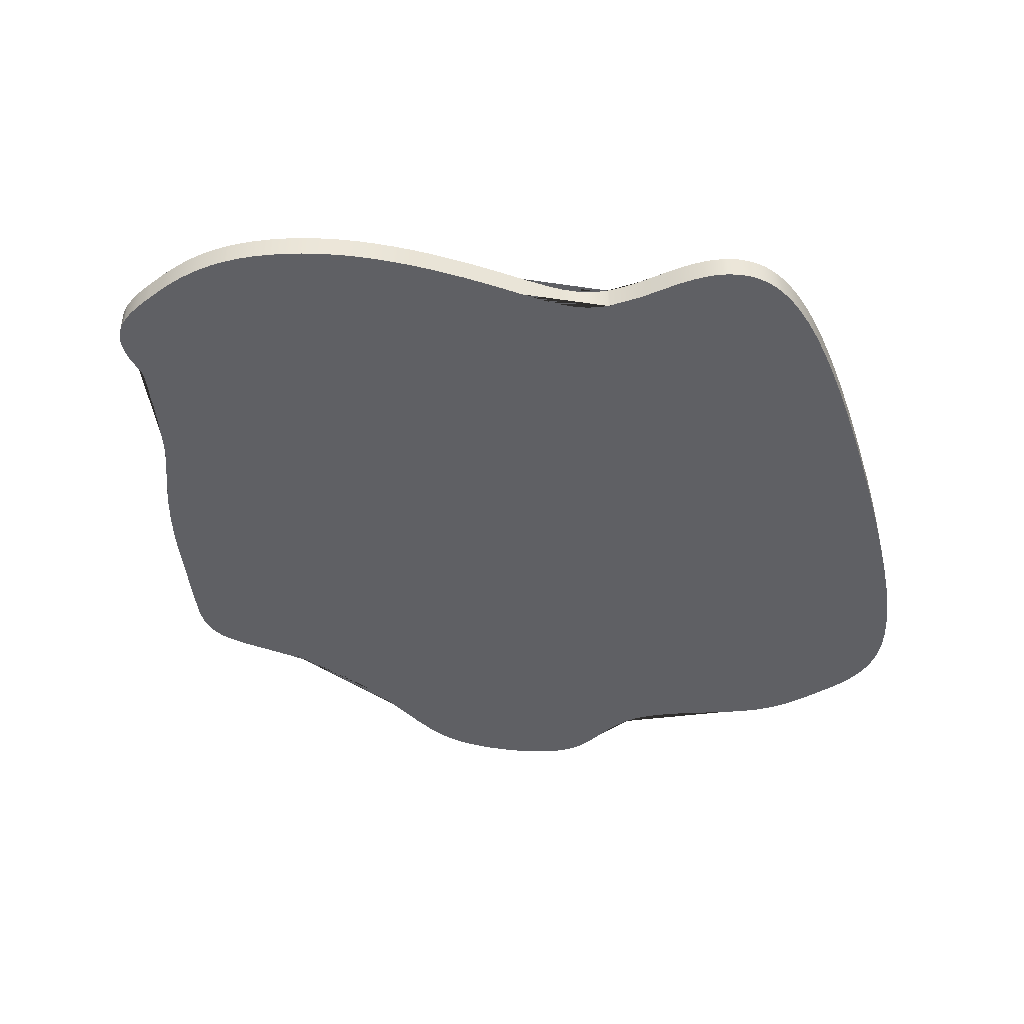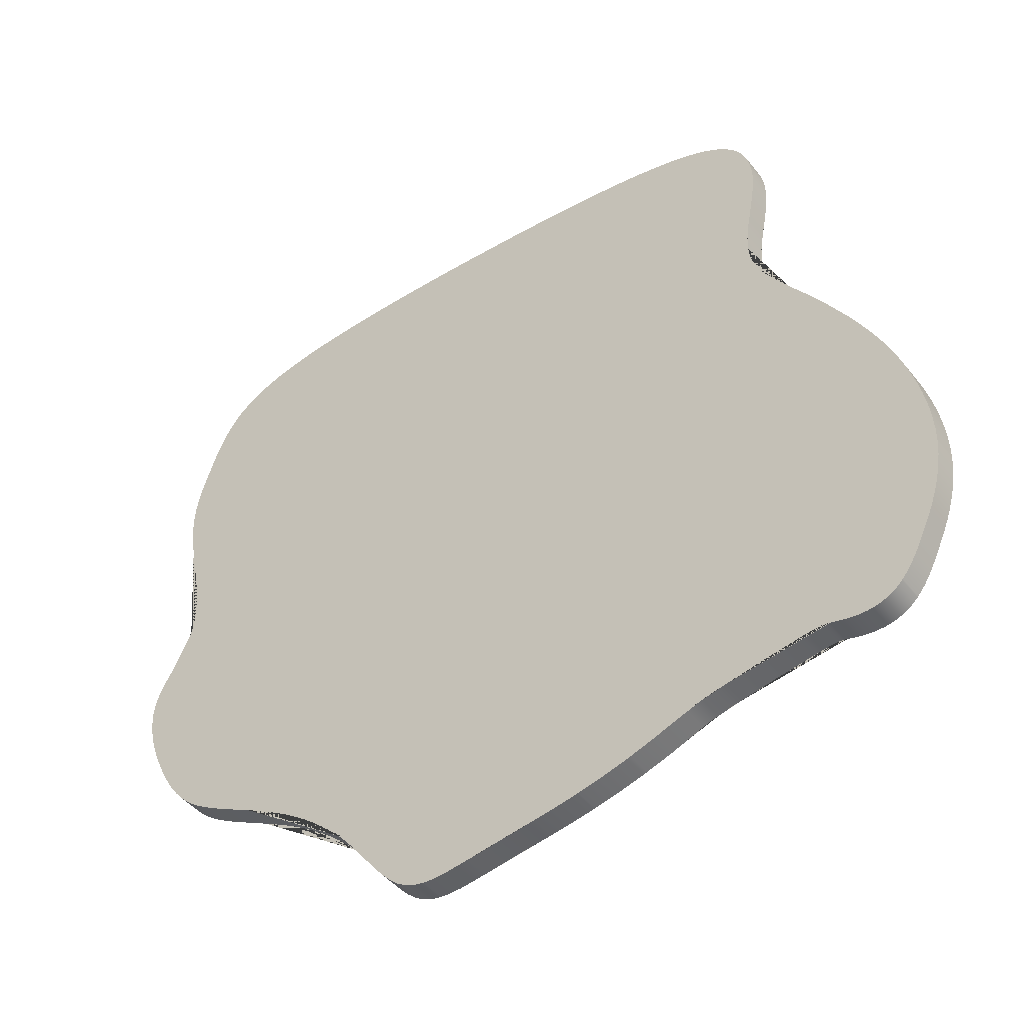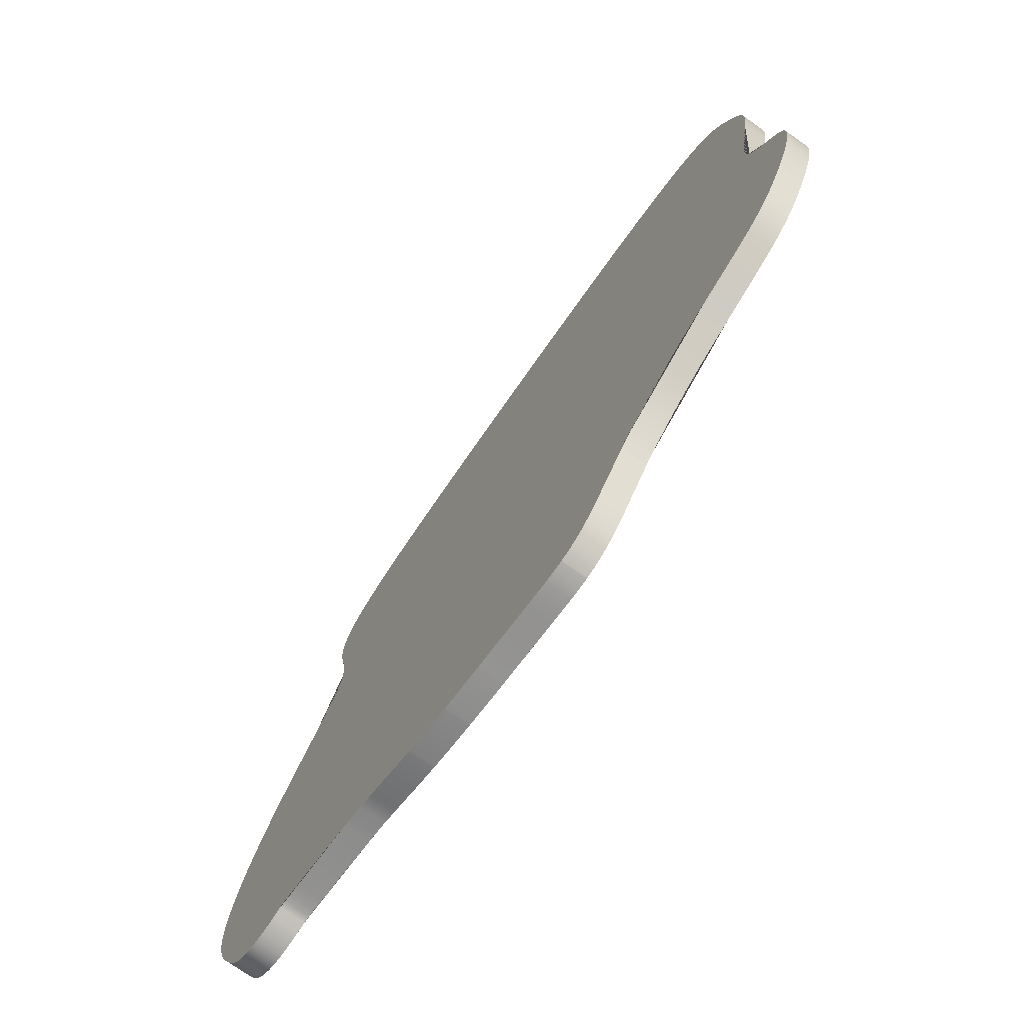
<metadata>
{"format":"obj","ext":"obj","renderer":"f3d","projection":"perspective","resolution":1024,"background":"white","views":[{"elev":-43.8,"azim":-75.8,"up":"+Y"},{"elev":-45.4,"azim":-143.9,"up":"+Z"},{"elev":-74.1,"azim":54.6,"up":"+Z"}]}
</metadata>
<code>
g default
v -5 -0 10
v 0 -0 10
v 5 -0 10
v 10 -0 10
v 15 -0 10
v -5 -0 5
v 0 -0 5
v 5 -0 5
v 10 -0 5
v 15 -0 5
v -10 0 0
v -5 0 0
v 0 0 0
v 5 0 0
v 10 0 0
v 15 0 0
v -10 0 -5
v -5 0 -5
v 0 0 -5
v 5 0 -5
v 10 0 -5
v 15 0 -5
v 20 0 -5
v -10 0 -10
v -5 0 -10
v 0 0 -10
v 5 0 -10
v 10 0 -10
v 15 0 -10
v -10 0 -15
v -5 0 -15
v 0 0 -15
v 5 0 -15
v 10 0 -15
v -5 -0 13.14
v -8.978 -0 10
v 0 -0 13.9
v 5 -0 14.24
v 10 -0 14.33
v 15 -0 13.92
v 19.33 -0 10
v -8.503 -0 5
v 19.77 -0 5
v -10 -0 1.661
v -11.16 0 0
v 19.28 0 0
v -13.83 0 -5
v 20 0 -1.508
v 20.72 0 -5
v -14.67 0 -10
v 20 0 -6.957
v 17.54 0 -10
v -12.66 0 -15
v 15 0 -11.37
v 10.15 0 -15
v -10 0 -15.38
v -5 0 -16.12
v 0 0 -17.65
v 5 0 -18.41
v 10 0 -15.17
v -1.228 -0 13.77
v 4.195 -0 14.19
v 9.34 -0 14.34
v 14.08 -0 14.08
v 17.74 -0 12.74
v -8.625 -0 6.375
v 19.5 -0 9.496
v 19.71 -0 4.714
v -12.88 0 -2.88
v 19.47 0 -0.5301
v 20.87 0 -4.135
v -14.69 0 -9.685
v -13.57 0 -13.57
v -10.51 0 -15.51
v -5.92 0 -15.92
v -2.112 0 -17.11
v 2.016 0 -17.98
v 6.521 0 -18.48
v -4.724 0 -16.18
v -4.378 0 -16.3
v -3.137 0 -16.78
v -5.595 0 -15.98
v -7.248 0 -15.67
v -8.878 0 -15.4
v -9.384 0 -15.34
v -9.686 0 -15.32
v -9.851 0 -15.34
v -9.947 0 -15.36
v -10.35 0 -15.48
v -10.71 0 -15.55
v -11.05 0 -15.59
v -11.36 0 -15.59
v -11.64 0 -15.55
v -11.89 0 -15.49
v -12.12 0 -15.39
v -12.33 0 -15.27
v -12.52 0 -15.13
v -12.69 0 -14.97
v -13 0 -14.59
v -13.26 0 -14.17
v -13.5 0 -13.72
v -13.93 0 -12.82
v -14.12 0 -12.35
v -14.29 0 -11.88
v -14.44 0 -11.38
v -14.55 0 -10.87
v -14.64 0 -10.33
v -14.68 0 -9.768
v -14.69 0 -9.172
v -14.66 0 -8.548
v -14.58 0 -7.9
v -14.47 0 -7.233
v -14.31 0 -6.55
v -14.12 0 -5.856
v -13.89 0 -5.155
v -13.62 0 -4.45
v -13.31 0 -3.747
v -12.97 0 -3.049
v -12.61 0 -2.361
v -12.22 0 -1.688
v -11.43 0 -0.4034
v -10.64 -0 0.769
v -9.895 -0 1.808
v -9.262 -0 2.755
v -9.002 -0 3.211
v -8.789 -0 3.665
v -8.63 -0 4.123
v -8.532 -0 4.593
v -8.498 -0 5.079
v -8.518 -0 5.581
v -8.578 -0 6.094
v -8.666 -0 6.614
v -8.87 -0 7.664
v -8.959 -0 8.187
v -9.023 -0 8.702
v -9.048 -0 9.207
v -9.026 -0 9.699
v -8.95 -0 10.17
v -8.811 -0 10.63
v -8.604 -0 11.06
v -8.472 -0 11.27
v -8.319 -0 11.47
v -8.146 -0 11.66
v -7.95 -0 11.84
v -7.732 -0 12.02
v -7.489 -0 12.19
v -6.93 -0 12.49
v -6.272 -0 12.77
v -5.515 -0 13.01
v -4.659 -0 13.23
v -3.704 -0 13.42
v -2.651 -0 13.59
v -1.5 -0 13.74
v -0.2503 -0 13.88
v 1.092 -0 14
v 2.506 -0 14.1
v 5.437 -0 14.26
v 6.902 -0 14.31
v 8.33 -0 14.34
v 9.694 -0 14.34
v 10.97 -0 14.32
v 12.13 -0 14.27
v 13.18 -0 14.19
v 14.12 -0 14.07
v 14.96 -0 13.93
v 15.71 -0 13.75
v 16.36 -0 13.54
v 16.93 -0 13.29
v 17.41 -0 13
v 17.83 -0 12.68
v 18.17 -0 12.32
v 18.46 -0 11.93
v 18.71 -0 11.53
v 18.91 -0 11.11
v 19.09 -0 10.68
v 19.39 -0 9.824
v 19.66 -0 8.991
v 19.78 -0 8.569
v 19.88 -0 8.13
v 19.95 -0 7.665
v 19.99 -0 7.166
v 19.99 -0 6.623
v 19.94 -0 6.027
v 19.84 -0 5.374
v 19.71 -0 4.675
v 19.41 -0 3.207
v 19.28 -0 2.471
v 19.19 -0 1.755
v 19.15 -0 1.077
v 19.16 -0 0.7566
v 19.19 -0 0.452
v 19.24 -0 0.1644
v 19.31 0 -0.1074
v 19.5 0 -0.6106
v 19.74 0 -1.072
v 20 0 -1.505
v 20.5 0 -2.344
v 20.7 0 -2.778
v 20.78 0 -3.005
v 20.83 0 -3.241
v 20.87 0 -3.487
v 20.88 0 -3.742
v 20.86 0 -4.274
v 20.77 0 -4.826
v 20.62 0 -5.386
v 20.43 0 -5.944
v 20.22 0 -6.488
v 19.98 0 -7.006
v 19.73 0 -7.487
v 19.49 0 -7.924
v 19.24 0 -8.317
v 18.98 0 -8.673
v 18.72 0 -8.997
v 18.43 0 -9.294
v 18.12 0 -9.571
v 17.79 0 -9.831
v 17.42 0 -10.08
v 16.57 0 -10.57
v 15.61 0 -11.06
v 14.59 0 -11.59
v 13.57 0 -12.16
v 13.07 0 -12.48
v 12.58 0 -12.81
v 12.1 0 -13.17
v 11.64 0 -13.54
v 11.2 0 -13.93
v 10.77 0 -14.34
v 10.36 0 -14.76
v 9.979 0 -15.2
v 8.607 0 -16.98
v 8.28 0 -17.38
v 7.949 0 -17.73
v 7.609 0 -18.02
v 7.254 0 -18.25
v 6.879 0 -18.4
v 6.479 0 -18.49
v 6.049 0 -18.51
v 5.585 0 -18.49
v 4.534 0 -18.35
v 3.289 0 -18.16
v 1.812 0 -17.96
v 0.9749 0 -17.83
v 0.06602 0 -17.66
v -0.9191 0 -17.44
v -1.985 0 -17.15
v 0 1 5
v 5 1 5
v 5 1 0
v 0 1 0
v 10 1 5
v 10 1 0
v 5 1 -5
v 0 1 -5
v 10 1 -5
v -5 1 -5
v 0 1 -10
v -5 1 -10
v 5 1 -10
v -5 1 13.14
v -4.659 1 13.23
v -3.704 1 13.42
v -2.651 1 13.59
v -1.5 1 13.74
v -1.228 1 13.77
v -0.2503 1 13.88
v 0 1 13.9
v 0 1 10
v -5 1 10
v 1.092 1 14
v 2.506 1 14.1
v 4.195 1 14.19
v 5 1 14.24
v 5 1 10
v 5.437 1 14.26
v 6.902 1 14.31
v 8.33 1 14.34
v 9.34 1 14.34
v 9.694 1 14.34
v 10 1 14.33
v 10 1 10
v 10.97 1 14.32
v 12.13 1 14.27
v 13.18 1 14.19
v 14.08 1 14.08
v 14.12 1 14.07
v 14.96 1 13.93
v 15 1 13.92
v 15 1 10
v 15.71 1 13.75
v 16.36 1 13.54
v 16.93 1 13.29
v 17.41 1 13
v 17.74 1 12.74
v 17.83 1 12.68
v 18.17 1 12.32
v 18.46 1 11.93
v 18.71 1 11.53
v 18.91 1 11.11
v 19.09 1 10.68
v 19.33 1 10
v -8.625 1 6.375
v -8.666 1 6.614
v -8.87 1 7.664
v -8.959 1 8.187
v -9.023 1 8.702
v -9.048 1 9.207
v -9.026 1 9.699
v -8.978 1 10
v -5 1 5
v -8.503 1 5
v -8.498 1 5.079
v -8.518 1 5.581
v -8.578 1 6.094
v 15 1 5
v 19.39 1 9.824
v 19.5 1 9.496
v 19.66 1 8.991
v 19.78 1 8.569
v 19.88 1 8.13
v 19.95 1 7.665
v 19.99 1 7.166
v 19.99 1 6.623
v 19.94 1 6.027
v 19.84 1 5.374
v 19.77 1 5
v -10 1 1.661
v -9.895 1 1.808
v -9.262 1 2.755
v -9.002 1 3.211
v -8.789 1 3.665
v -8.63 1 4.123
v -8.532 1 4.593
v -5 1 0
v -10 1 0
v 15 1 0
v 19.71 1 4.714
v 19.71 1 4.675
v 19.41 1 3.207
v 19.28 1 2.471
v 19.19 1 1.755
v 19.15 1 1.077
v 19.16 1 0.7566
v 19.19 1 0.452
v 19.24 1 0.1644
v 19.28 1 0
v -12.88 1 -2.88
v -12.61 1 -2.361
v -12.22 1 -1.688
v -11.43 1 -0.4034
v -11.16 1 0
v -10 1 -5
v -13.83 1 -5
v -13.62 1 -4.45
v -13.31 1 -3.747
v -12.97 1 -3.049
v 15 1 -5
v 19.31 1 -0.1074
v 19.47 1 -0.5301
v 19.5 1 -0.6106
v 19.74 1 -1.072
v 20 1 -1.505
v 20 1 -1.508
v 20 1 -5
v 20.5 1 -2.344
v 20.7 1 -2.778
v 20.78 1 -3.005
v 20.83 1 -3.241
v 20.87 1 -3.487
v 20.88 1 -3.742
v 20.87 1 -4.135
v 20.86 1 -4.274
v 20.77 1 -4.826
v 20.72 1 -5
v -14.69 1 -9.685
v -14.69 1 -9.172
v -14.66 1 -8.548
v -14.58 1 -7.9
v -14.47 1 -7.233
v -14.31 1 -6.55
v -14.12 1 -5.856
v -13.89 1 -5.155
v -10 1 -10
v -14.67 1 -10
v -14.68 1 -9.768
v 10 1 -10
v 15 1 -10
v 20 1 -6.957
v 19.98 1 -7.006
v 19.73 1 -7.487
v 19.49 1 -7.924
v 19.24 1 -8.317
v 18.98 1 -8.673
v 18.72 1 -8.997
v 18.43 1 -9.294
v 18.12 1 -9.571
v 17.79 1 -9.831
v 17.54 1 -10
v 20.62 1 -5.386
v 20.43 1 -5.944
v 20.22 1 -6.488
v -13.57 1 -13.57
v -13.93 1 -12.82
v -14.12 1 -12.35
v -14.29 1 -11.88
v -14.44 1 -11.38
v -14.55 1 -10.87
v -14.64 1 -10.33
v -10 1 -15
v -12.66 1 -15
v -12.69 1 -14.97
v -13 1 -14.59
v -13.26 1 -14.17
v -13.5 1 -13.72
v -5 1 -15
v -0 1 -15
v 5 1 -15
v 10 1 -15
v 15 1 -11.37
v 14.59 1 -11.59
v 13.57 1 -12.16
v 13.07 1 -12.48
v 12.58 1 -12.81
v 12.1 1 -13.17
v 11.64 1 -13.54
v 11.2 1 -13.93
v 10.77 1 -14.34
v 10.36 1 -14.76
v 10.15 1 -15
v 17.42 1 -10.08
v 16.57 1 -10.57
v 15.61 1 -11.06
v -10.51 1 -15.51
v -10.71 1 -15.55
v -11.05 1 -15.59
v -11.36 1 -15.59
v -11.64 1 -15.55
v -11.89 1 -15.49
v -12.12 1 -15.39
v -12.33 1 -15.27
v -12.52 1 -15.13
v -10 1 -15.38
v -10.35 1 -15.48
v -5.92 1 -15.92
v -7.248 1 -15.67
v -8.878 1 -15.4
v -9.384 1 -15.34
v -9.686 1 -15.32
v -9.851 1 -15.34
v -9.947 1 -15.36
v -5 1 -16.12
v -5.595 1 -15.98
v 2.016 1 -17.98
v 1.812 1 -17.96
v 0.9749 1 -17.83
v 0.06602 1 -17.66
v -0 1 -17.65
v 5 1 -18.41
v 4.534 1 -18.35
v 3.289 1 -18.16
v 6.521 1 -18.48
v 6.479 1 -18.49
v 6.049 1 -18.51
v 5.585 1 -18.49
v 10 1 -15.17
v 9.979 1 -15.2
v 8.607 1 -16.98
v 8.28 1 -17.38
v 7.949 1 -17.73
v 7.609 1 -18.02
v 7.254 1 -18.25
v 6.879 1 -18.4
v -8.95 1 10.17
v -8.811 1 10.63
v -8.604 1 11.06
v -8.472 1 11.27
v -8.319 1 11.47
v -8.146 1 11.66
v -7.95 1 11.84
v -7.732 1 12.02
v -7.489 1 12.19
v -6.93 1 12.49
v -6.272 1 12.77
v -5.515 1 13.01
v -10.64 1 0.769
v -2.112 1 -17.11
v -3.137 1 -16.78
v -4.378 1 -16.3
v -4.724 1 -16.18
v -0.9191 1 -17.44
v -1.985 1 -17.15
g pPlane2
f 246 247 248 249
f 247 250 251 248
f 249 248 252 253
f 248 251 254 252
f 255 253 256 257
f 253 252 258 256
f 259 260 261 262 263 264 265 266 267 268
f 266 269 270 271 272 273 267
f 272 274 275 276 277 278 279 280 273
f 279 281 282 283 284 285 286 287 288 280
f 287 289 290 291 292 293 294 295 296 297 298 299 300 288
f 301 302 303 304 305 306 307 308 268 309 310 311 312 313
f 309 268 267 246
f 246 267 273 247
f 247 273 280 250
f 250 280 288 314
f 300 315 316 317 318 319 320 321 322 323 324 325 314 288
f 326 327 328 329 330 331 332 310 309 333 334
f 333 309 246 249
f 251 250 314 335
f 325 336 337 338 339 340 341 342 343 344 345 335 314
f 346 347 348 349 350 334 351 352 353 354 355
f 351 334 333 255
f 255 333 249 253
f 254 251 335 356
f 345 357 358 359 360 361 362 363 356 335
f 362 364 365 366 367 368 369 370 371 372 373 363
f 374 375 376 377 378 379 380 381 352 351 382 383 384
f 382 351 255 257
f 258 252 254 385
f 385 254 356 386
f 386 356 363 387 388 389 390 391 392 393 394 395 396 397
f 373 398 399 400 387 363
f 401 402 403 404 405 406 407 383 382 408 409 410 411 412 413
f 408 382 257 414
f 414 257 256 415
f 415 256 258 416
f 416 258 385 417
f 417 385 386 418 419 420 421 422 423 424 425 426 427 428
f 397 429 430 431 418 386
f 432 433 434 435 436 437 438 439 440 409 408 441 442
f 443 444 445 446 447 448 449 441 408 414 450 451
f 452 453 454 455 456 415 416 457 458 459
f 460 461 462 463 457 416 417 464 465 466 467 468 469 470 471
f 428 464 417
f 308 472 473 474 475 476 477 478 479 480 481 482 483 259 268
f 350 484 326 334
f 485 486 487 488 450 414 415 456 489 490
f 7 13 14 8
f 8 14 15 9
f 13 19 20 14
f 14 20 21 15
f 18 25 26 19
f 19 26 27 20
f 35 1 2 37 154 61 153 152 151 150
f 37 2 3 38 62 156 155
f 38 3 4 39 160 63 159 158 157
f 39 4 5 40 165 164 64 163 162 161
f 40 5 41 175 174 173 172 171 170 65 169 168 167 166
f 66 131 130 129 42 6 1 36 137 136 135 134 133 132
f 6 7 2 1
f 7 8 3 2
f 8 9 4 3
f 9 10 5 4
f 41 5 10 43 184 183 182 181 180 179 178 177 67 176
f 44 11 12 6 42 128 127 126 125 124 123
f 12 13 7 6
f 15 16 10 9
f 43 10 16 46 192 191 190 189 188 187 186 185 68
f 69 118 117 116 47 17 11 45 121 120 119
f 17 18 12 11
f 18 19 13 12
f 21 22 16 15
f 46 16 22 23 48 196 195 194 70 193
f 48 23 49 204 203 71 202 201 200 199 198 197
f 72 108 50 24 17 47 115 114 113 112 111 110 109
f 24 25 18 17
f 27 28 21 20
f 28 29 22 21
f 29 52 216 215 214 213 212 211 210 209 208 51 23 22
f 49 23 51 207 206 205
f 73 101 100 99 98 53 30 24 50 107 106 105 104 103 102
f 30 31 25 24
f 31 32 26 25
f 32 33 27 26
f 33 34 28 27
f 34 55 228 227 226 225 224 223 222 221 220 54 29 28
f 52 29 54 219 218 217
f 74 89 56 30 53 97 96 95 94 93 92 91 90
f 75 82 57 31 30 56 88 87 86 85 84 83
f 77 240 239 59 33 32 58 243 242 241
f 78 235 234 233 232 231 230 229 60 34 33 59 238 237 236
f 55 34 60
f 36 1 35 149 148 147 146 145 144 143 142 141 140 139 138
f 45 11 44 122
f 76 245 244 58 32 31 57 79 80 81
f 35 150 260 259
f 150 151 261 260
f 151 152 262 261
f 152 153 263 262
f 153 61 264 263
f 61 154 265 264
f 154 37 266 265
f 37 155 269 266
f 155 156 270 269
f 156 62 271 270
f 62 38 272 271
f 38 157 274 272
f 157 158 275 274
f 158 159 276 275
f 159 63 277 276
f 63 160 278 277
f 160 39 279 278
f 39 161 281 279
f 161 162 282 281
f 162 163 283 282
f 163 64 284 283
f 64 164 285 284
f 164 165 286 285
f 165 40 287 286
f 40 166 289 287
f 166 167 290 289
f 167 168 291 290
f 168 169 292 291
f 169 65 293 292
f 65 170 294 293
f 170 171 295 294
f 171 172 296 295
f 172 173 297 296
f 173 174 298 297
f 174 175 299 298
f 175 41 300 299
f 66 132 302 301
f 132 133 303 302
f 133 134 304 303
f 134 135 305 304
f 135 136 306 305
f 136 137 307 306
f 137 36 308 307
f 42 129 311 310
f 129 130 312 311
f 130 131 313 312
f 131 66 301 313
f 41 176 315 300
f 176 67 316 315
f 67 177 317 316
f 177 178 318 317
f 178 179 319 318
f 179 180 320 319
f 180 181 321 320
f 181 182 322 321
f 182 183 323 322
f 183 184 324 323
f 184 43 325 324
f 44 123 327 326
f 123 124 328 327
f 124 125 329 328
f 125 126 330 329
f 126 127 331 330
f 127 128 332 331
f 128 42 310 332
f 43 68 336 325
f 68 185 337 336
f 185 186 338 337
f 186 187 339 338
f 187 188 340 339
f 188 189 341 340
f 189 190 342 341
f 190 191 343 342
f 191 192 344 343
f 192 46 345 344
f 69 119 347 346
f 119 120 348 347
f 120 121 349 348
f 121 45 350 349
f 47 116 353 352
f 116 117 354 353
f 117 118 355 354
f 118 69 346 355
f 46 193 357 345
f 193 70 358 357
f 70 194 359 358
f 194 195 360 359
f 195 196 361 360
f 196 48 362 361
f 48 197 364 362
f 197 198 365 364
f 198 199 366 365
f 199 200 367 366
f 200 201 368 367
f 201 202 369 368
f 202 71 370 369
f 71 203 371 370
f 203 204 372 371
f 204 49 373 372
f 72 109 375 374
f 109 110 376 375
f 110 111 377 376
f 111 112 378 377
f 112 113 379 378
f 113 114 380 379
f 114 115 381 380
f 115 47 352 381
f 50 108 384 383
f 108 72 374 384
f 51 208 388 387
f 208 209 389 388
f 209 210 390 389
f 210 211 391 390
f 211 212 392 391
f 212 213 393 392
f 213 214 394 393
f 214 215 395 394
f 215 216 396 395
f 216 52 397 396
f 49 205 398 373
f 205 206 399 398
f 206 207 400 399
f 207 51 387 400
f 73 102 402 401
f 102 103 403 402
f 103 104 404 403
f 104 105 405 404
f 105 106 406 405
f 106 107 407 406
f 107 50 383 407
f 53 98 410 409
f 98 99 411 410
f 99 100 412 411
f 100 101 413 412
f 101 73 401 413
f 54 220 419 418
f 220 221 420 419
f 221 222 421 420
f 222 223 422 421
f 223 224 423 422
f 224 225 424 423
f 225 226 425 424
f 226 227 426 425
f 227 228 427 426
f 228 55 428 427
f 52 217 429 397
f 217 218 430 429
f 218 219 431 430
f 219 54 418 431
f 74 90 433 432
f 90 91 434 433
f 91 92 435 434
f 92 93 436 435
f 93 94 437 436
f 94 95 438 437
f 95 96 439 438
f 96 97 440 439
f 97 53 409 440
f 56 89 442 441
f 89 74 432 442
f 75 83 444 443
f 83 84 445 444
f 84 85 446 445
f 85 86 447 446
f 86 87 448 447
f 87 88 449 448
f 88 56 441 449
f 57 82 451 450
f 82 75 443 451
f 77 241 453 452
f 241 242 454 453
f 242 243 455 454
f 243 58 456 455
f 59 239 458 457
f 239 240 459 458
f 240 77 452 459
f 78 236 461 460
f 236 237 462 461
f 237 238 463 462
f 238 59 457 463
f 60 229 465 464
f 229 230 466 465
f 230 231 467 466
f 231 232 468 467
f 232 233 469 468
f 233 234 470 469
f 234 235 471 470
f 235 78 460 471
f 55 60 464 428
f 36 138 472 308
f 138 139 473 472
f 139 140 474 473
f 140 141 475 474
f 141 142 476 475
f 142 143 477 476
f 143 144 478 477
f 144 145 479 478
f 145 146 480 479
f 146 147 481 480
f 147 148 482 481
f 148 149 483 482
f 149 35 259 483
f 45 122 484 350
f 122 44 326 484
f 76 81 486 485
f 81 80 487 486
f 80 79 488 487
f 79 57 450 488
f 58 244 489 456
f 244 245 490 489
f 245 76 485 490

</code>
